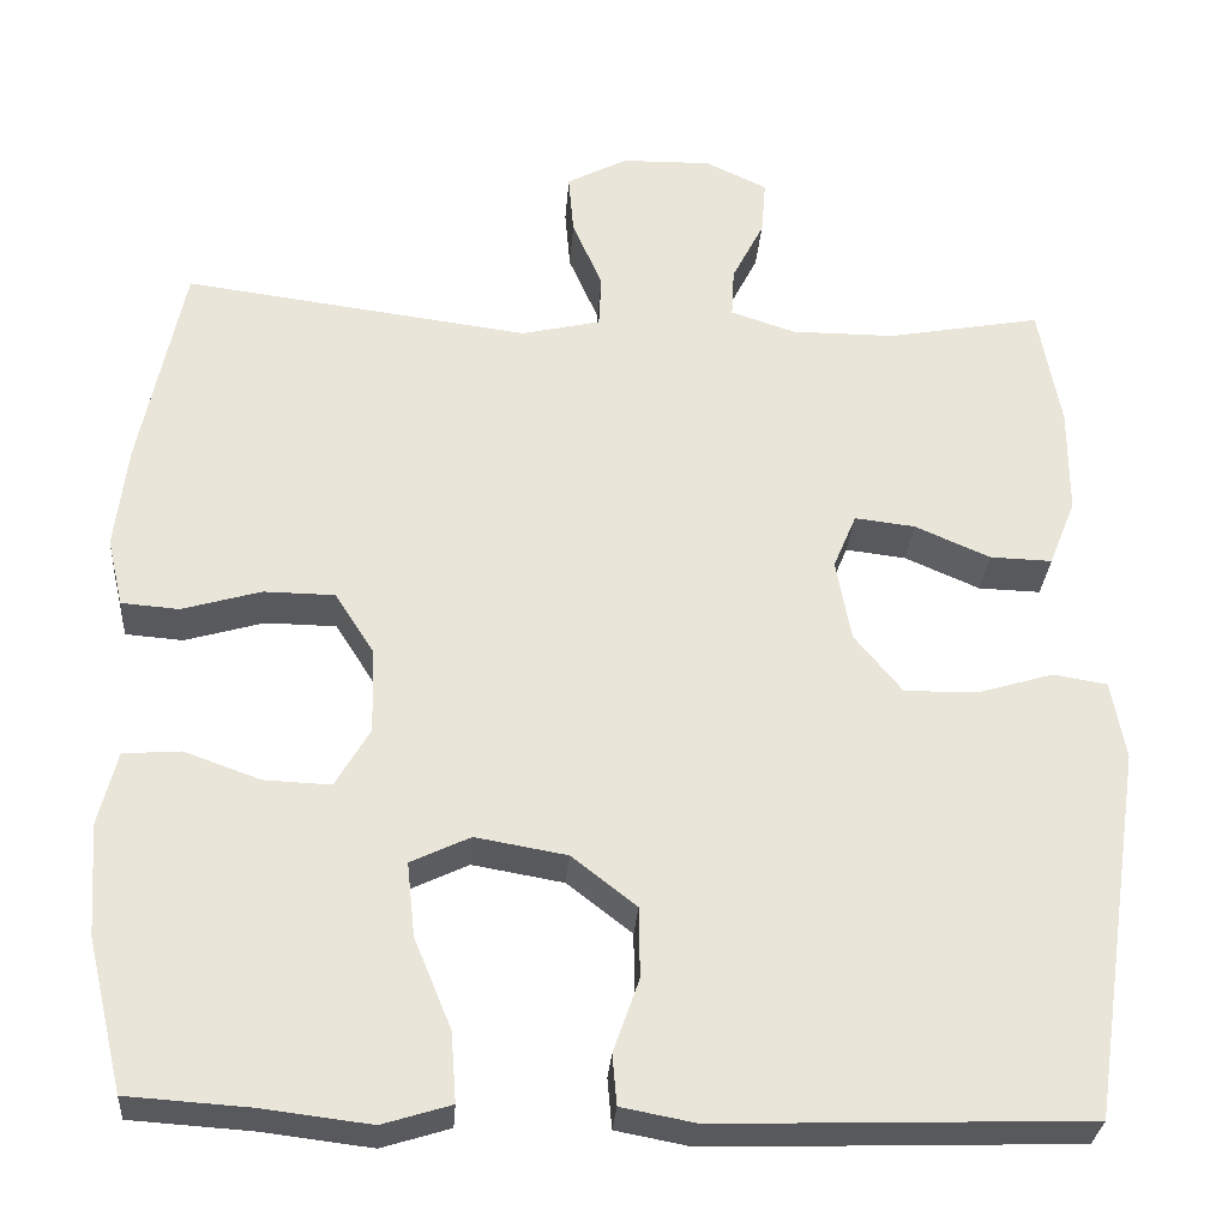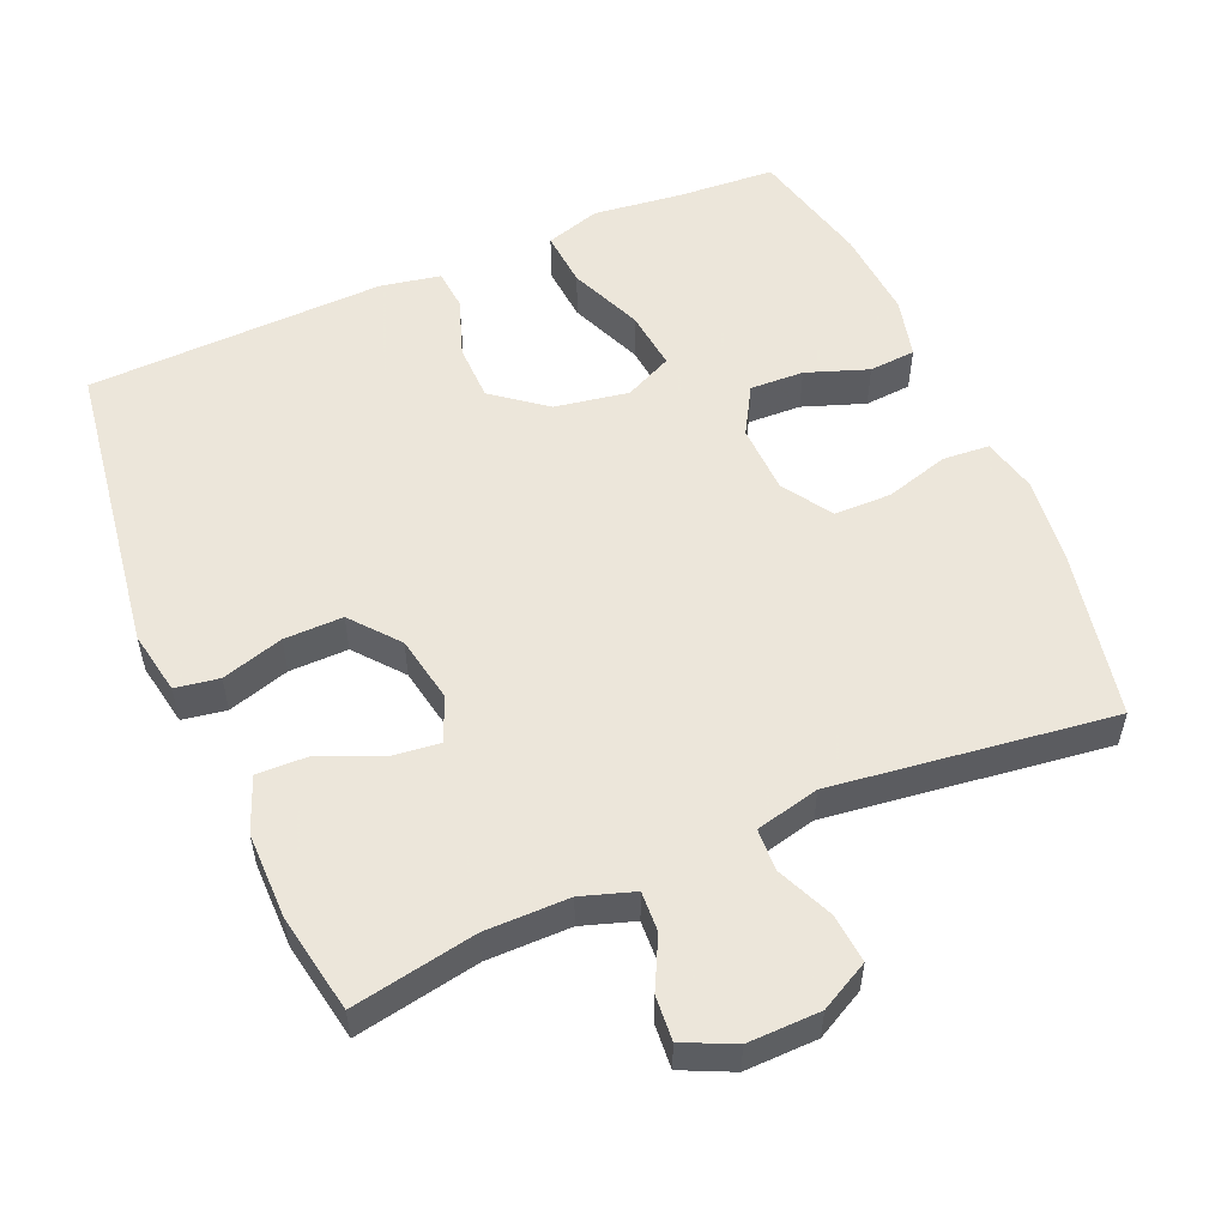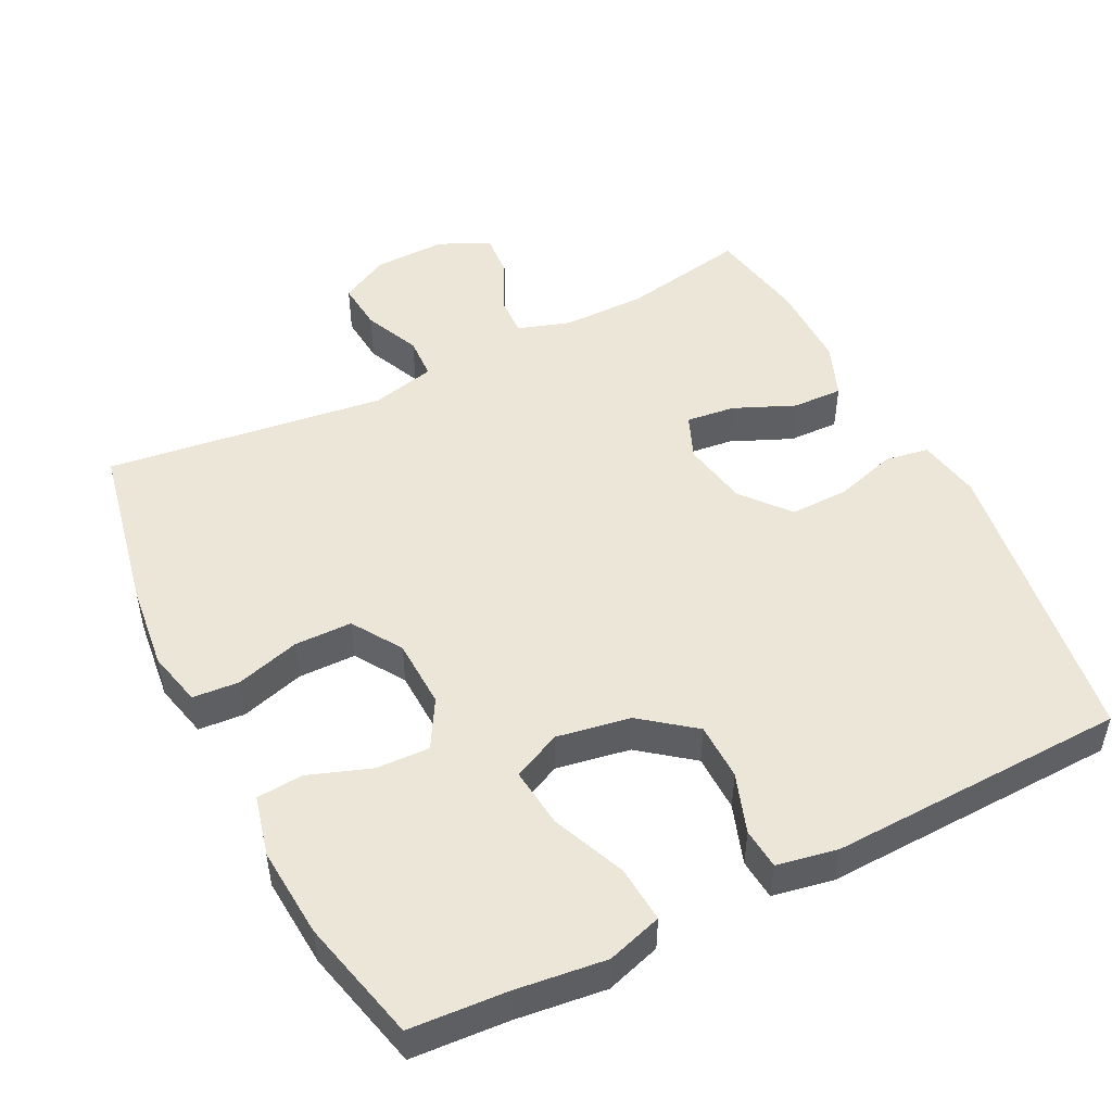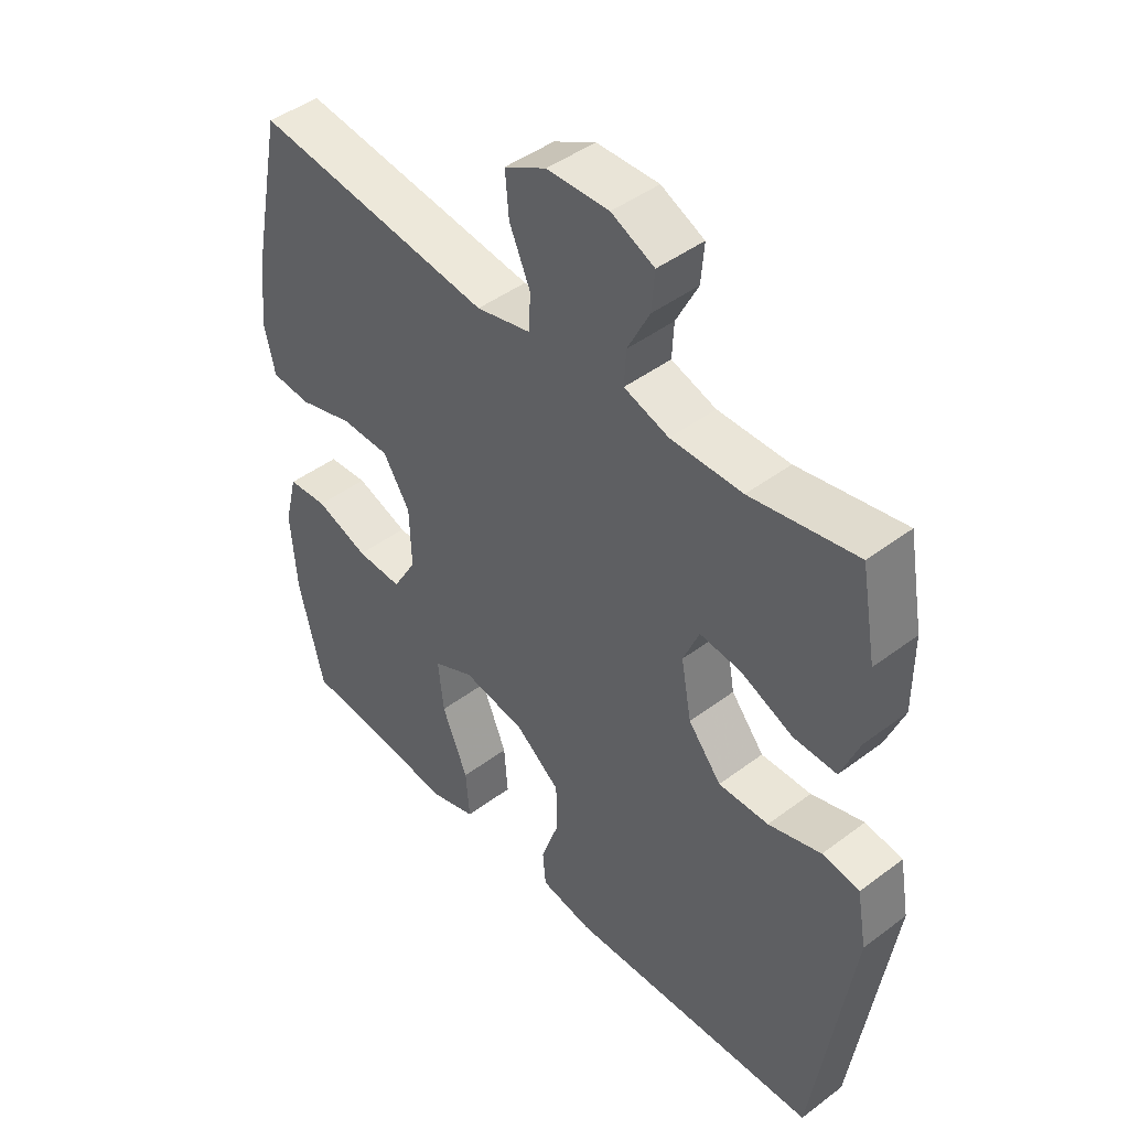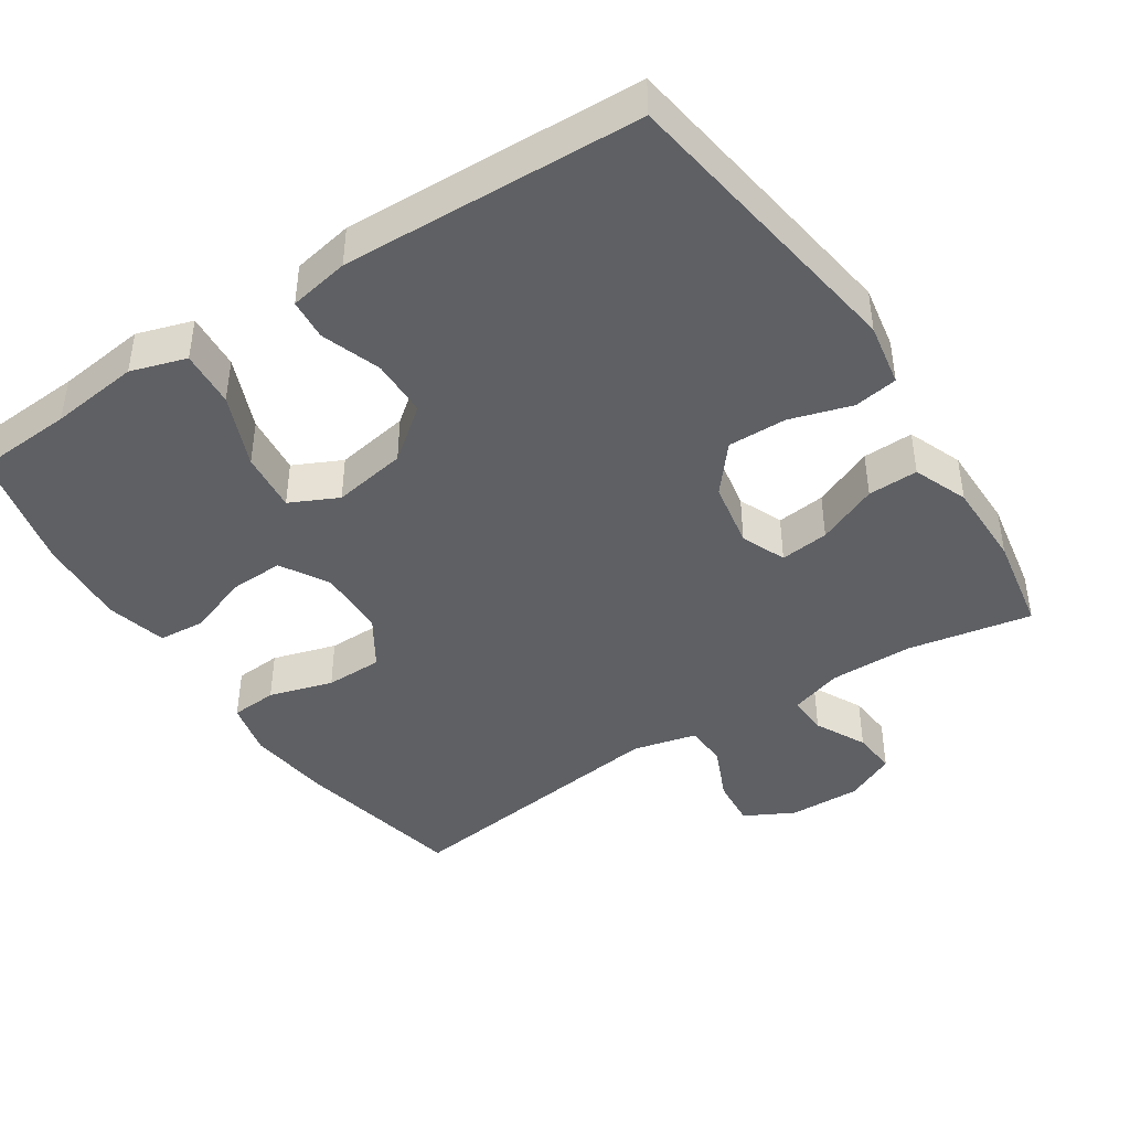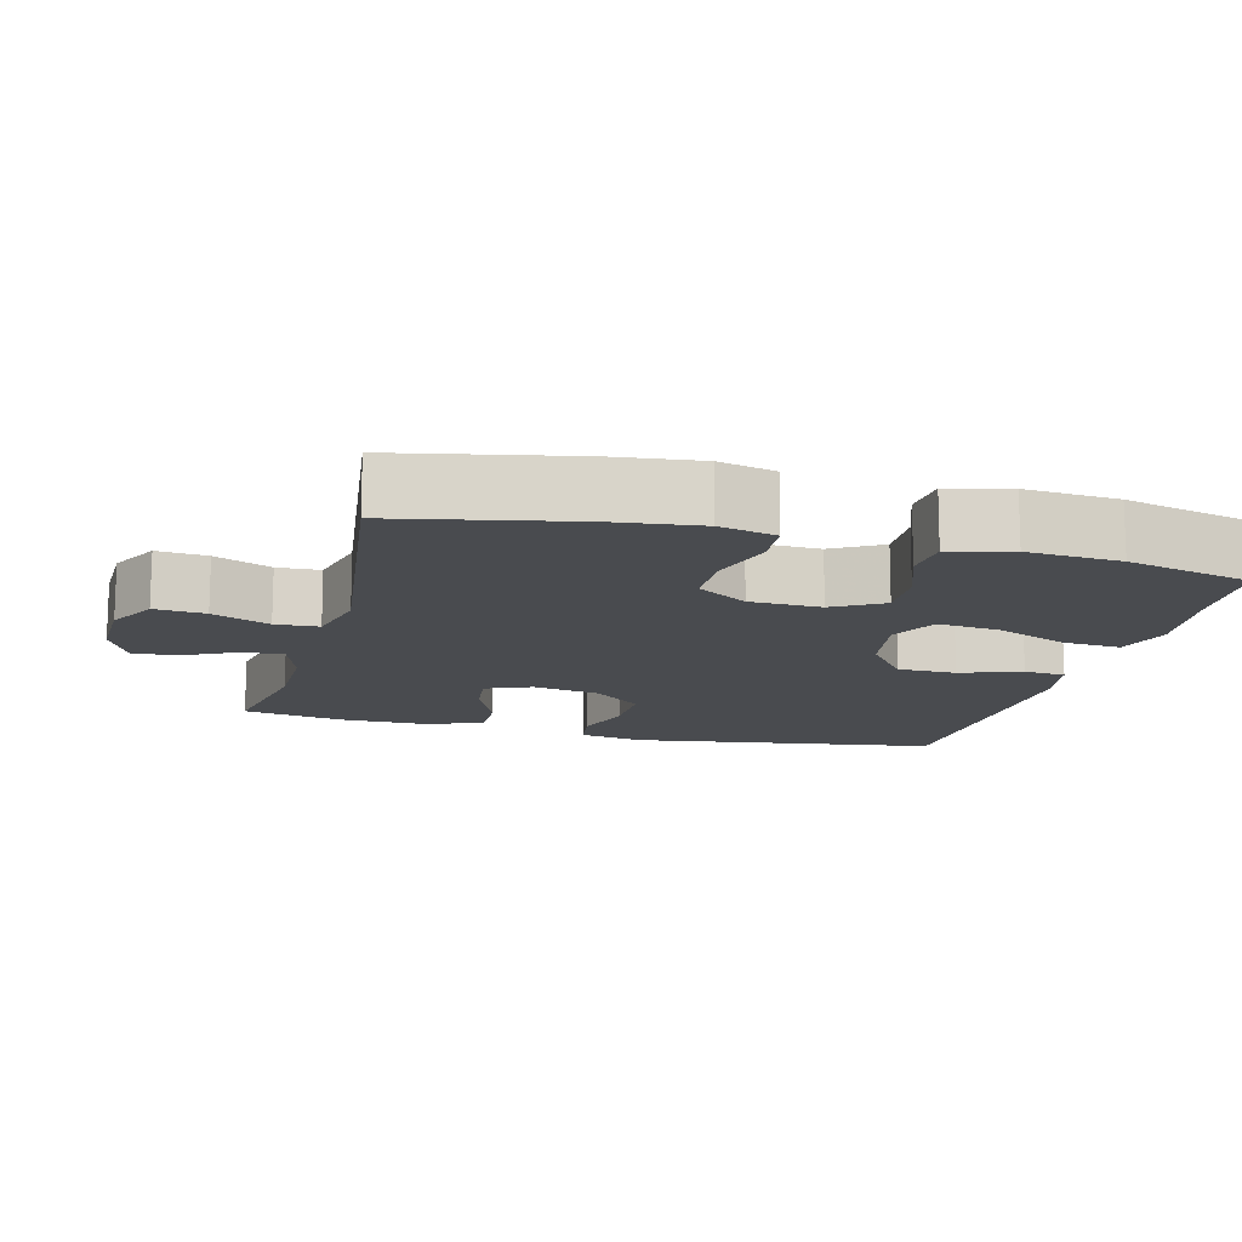
<metadata>
{"format":"obj","ext":"obj","renderer":"f3d","projection":"perspective","resolution":1024,"background":"white","views":[{"elev":-29.8,"azim":175.8,"up":"+Z"},{"elev":54.2,"azim":-23.4,"up":"+Y"},{"elev":49.5,"azim":153.2,"up":"+Y"},{"elev":44.9,"azim":-131.1,"up":"+Z"},{"elev":-43.1,"azim":-146.8,"up":"+Y"},{"elev":-13.7,"azim":75.3,"up":"+Y"}]}
</metadata>
<code>
v -0.5 0.07 0.5
v -0.327 0.07 0.468
v -0.21 0.07 0.468
v -0.137 0.07 0.492
v -0.14 0.07 0.548
v -0.176 0.07 0.619
v -0.181 0.07 0.681
v -0.111 0.07 0.714
v -0.01 0.07 0.712
v 0.058 0.07 0.676
v 0.052 0.07 0.607
v 0.018 0.07 0.529
v 0.021 0.07 0.47
v 0.11 0.07 0.449
v 0.5 0.07 0.5
v 0.549 0.07 0.261
v 0.563 0.07 0.143
v 0.545 0.07 0.066
v 0.48 0.07 0.061
v 0.391 0.07 0.087
v 0.311 0.07 0.086
v 0.267 0.07 0.017
v 0.264 0.07 -0.08
v 0.303 0.07 -0.147
v 0.378 0.07 -0.144
v 0.464 0.07 -0.113
v 0.529 0.07 -0.118
v 0.55 0.07 -0.202
v 0.541 0.07 -0.329
v 0.5 0.07 -0.5
v 0.364 0.07 -0.509
v 0.24 0.07 -0.524
v 0.163 0.07 -0.5
v 0.169 0.07 -0.421
v 0.211 0.07 -0.319
v 0.22 0.07 -0.235
v 0.153 0.07 -0.203
v 0.05 0.07 -0.221
v -0.023 0.07 -0.278
v -0.024 0.07 -0.358
v 0.005 0.07 -0.441
v 0 0.07 -0.498
v -0.084 0.07 -0.514
v -0.5 0.07 -0.5
v -0.562 0.07 -0.081
v -0.546 0.07 0.008
v -0.485 0.07 0.018
v -0.399 0.07 -0.008
v -0.317 0.07 -0.009
v -0.263 0.07 0.057
v -0.246 0.07 0.15
v -0.272 0.07 0.212
v -0.34 0.07 0.204
v -0.425 0.07 0.167
v -0.495 0.07 0.165
v -0.525 0.07 0.241
v -0.525 0.07 0.362
v -0.5 0 0.5
v -0.327 0 0.468
v -0.21 0 0.468
v -0.137 0 0.492
v -0.14 0 0.548
v -0.176 0 0.619
v -0.181 0 0.681
v -0.111 0 0.714
v -0.01 0 0.712
v 0.058 0 0.676
v 0.052 0 0.607
v 0.018 0 0.529
v 0.021 0 0.47
v 0.11 0 0.449
v 0.5 0 0.5
v 0.549 0 0.261
v 0.563 0 0.143
v 0.545 0 0.066
v 0.48 0 0.061
v 0.391 0 0.087
v 0.311 0 0.086
v 0.267 0 0.017
v 0.264 0 -0.08
v 0.303 0 -0.147
v 0.378 0 -0.144
v 0.464 0 -0.113
v 0.529 0 -0.118
v 0.55 0 -0.202
v 0.541 0 -0.329
v 0.5 0 -0.5
v 0.364 0 -0.509
v 0.24 0 -0.524
v 0.163 0 -0.5
v 0.169 0 -0.421
v 0.211 0 -0.319
v 0.22 0 -0.235
v 0.153 0 -0.203
v 0.05 0 -0.221
v -0.023 0 -0.278
v -0.024 0 -0.358
v 0.005 0 -0.441
v 0 0 -0.498
v -0.084 0 -0.514
v -0.5 0 -0.5
v -0.562 0 -0.081
v -0.546 0 0.008
v -0.485 0 0.018
v -0.399 0 -0.008
v -0.317 0 -0.009
v -0.263 0 0.057
v -0.246 0 0.15
v -0.272 0 0.212
v -0.34 0 0.204
v -0.425 0 0.167
v -0.495 0 0.165
v -0.525 0 0.241
v -0.525 0 0.362
f 56 57 1 2
f 53 54 55 56
f 52 53 56 2
f 51 52 2 3
f 45 46 47 48
f 45 48 49
f 44 45 49
f 43 44 49 50
f 40 41 42 43
f 39 40 43 50
f 32 33 34 35
f 31 32 35 36
f 30 31 36
f 29 30 36
f 28 29 36 37
f 25 26 27 28
f 24 25 28 37
f 17 18 19 20
f 17 20 21
f 14 15 16 17
f 13 14 17 21
f 9 10 11 12
f 9 12 13
f 8 9 13
f 5 6 7 8
f 4 5 8 13
f 51 3 4 13
f 38 39 50 51
f 23 24 37 38
f 22 23 38 51
f 13 21 22 51
f 59 58 114 113
f 113 112 111 110
f 59 113 110 109
f 60 59 109 108
f 105 104 103 102
f 106 105 102
f 106 102 101
f 107 106 101 100
f 100 99 98 97
f 107 100 97 96
f 92 91 90 89
f 93 92 89 88
f 93 88 87
f 93 87 86
f 94 93 86 85
f 85 84 83 82
f 94 85 82 81
f 77 76 75 74
f 78 77 74
f 74 73 72 71
f 78 74 71 70
f 69 68 67 66
f 70 69 66
f 70 66 65
f 65 64 63 62
f 70 65 62 61
f 70 61 60 108
f 108 107 96 95
f 95 94 81 80
f 108 95 80 79
f 108 79 78 70
f 1 58 59 2
f 2 59 60 3
f 3 60 61 4
f 4 61 62 5
f 5 62 63 6
f 6 63 64 7
f 7 64 65 8
f 8 65 66 9
f 9 66 67 10
f 10 67 68 11
f 11 68 69 12
f 12 69 70 13
f 13 70 71 14
f 14 71 72 15
f 15 72 73 16
f 16 73 74 17
f 17 74 75 18
f 18 75 76 19
f 19 76 77 20
f 20 77 78 21
f 21 78 79 22
f 22 79 80 23
f 23 80 81 24
f 24 81 82 25
f 25 82 83 26
f 26 83 84 27
f 27 84 85 28
f 28 85 86 29
f 29 86 87 30
f 30 87 88 31
f 31 88 89 32
f 32 89 90 33
f 33 90 91 34
f 34 91 92 35
f 35 92 93 36
f 36 93 94 37
f 37 94 95 38
f 38 95 96 39
f 39 96 97 40
f 40 97 98 41
f 41 98 99 42
f 42 99 100 43
f 43 100 101 44
f 44 101 102 45
f 45 102 103 46
f 46 103 104 47
f 47 104 105 48
f 48 105 106 49
f 49 106 107 50
f 50 107 108 51
f 51 108 109 52
f 52 109 110 53
f 53 110 111 54
f 54 111 112 55
f 55 112 113 56
f 56 113 114 57
f 57 114 58 1

</code>
